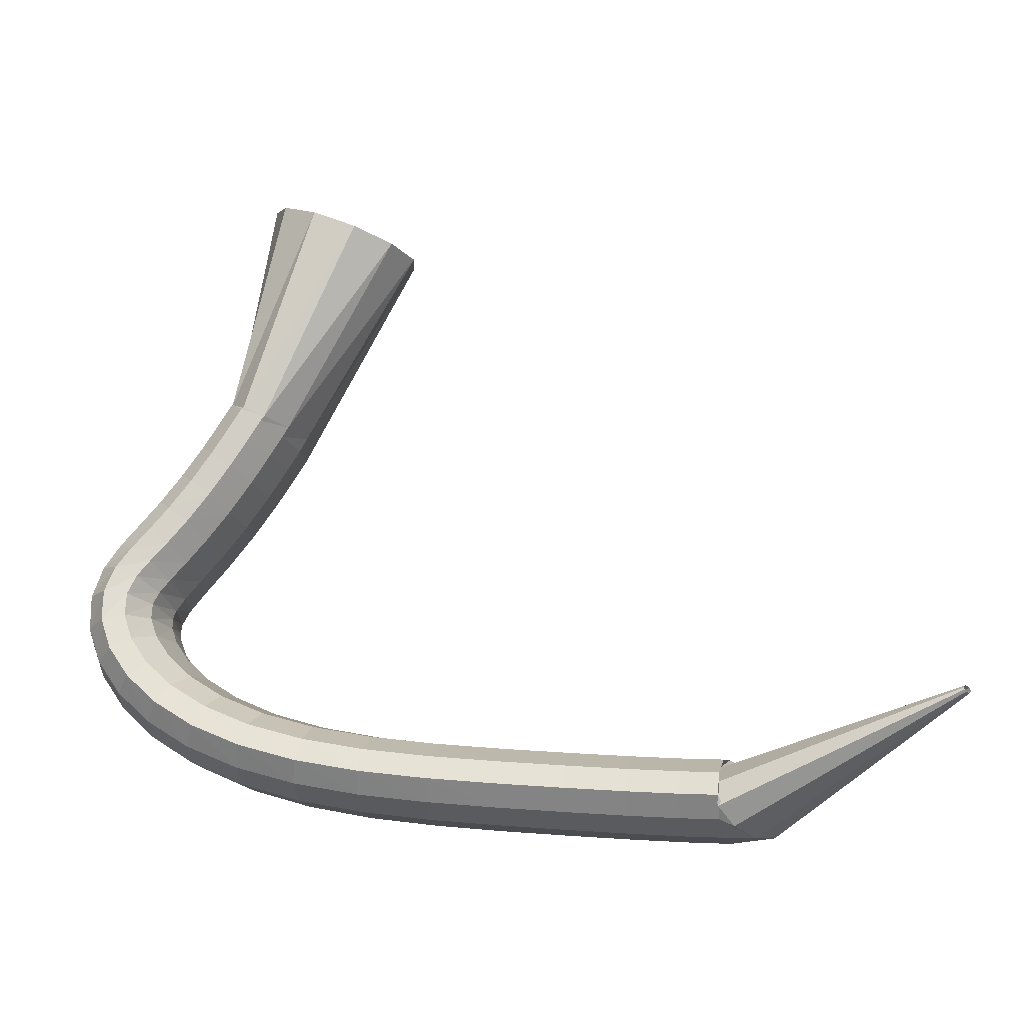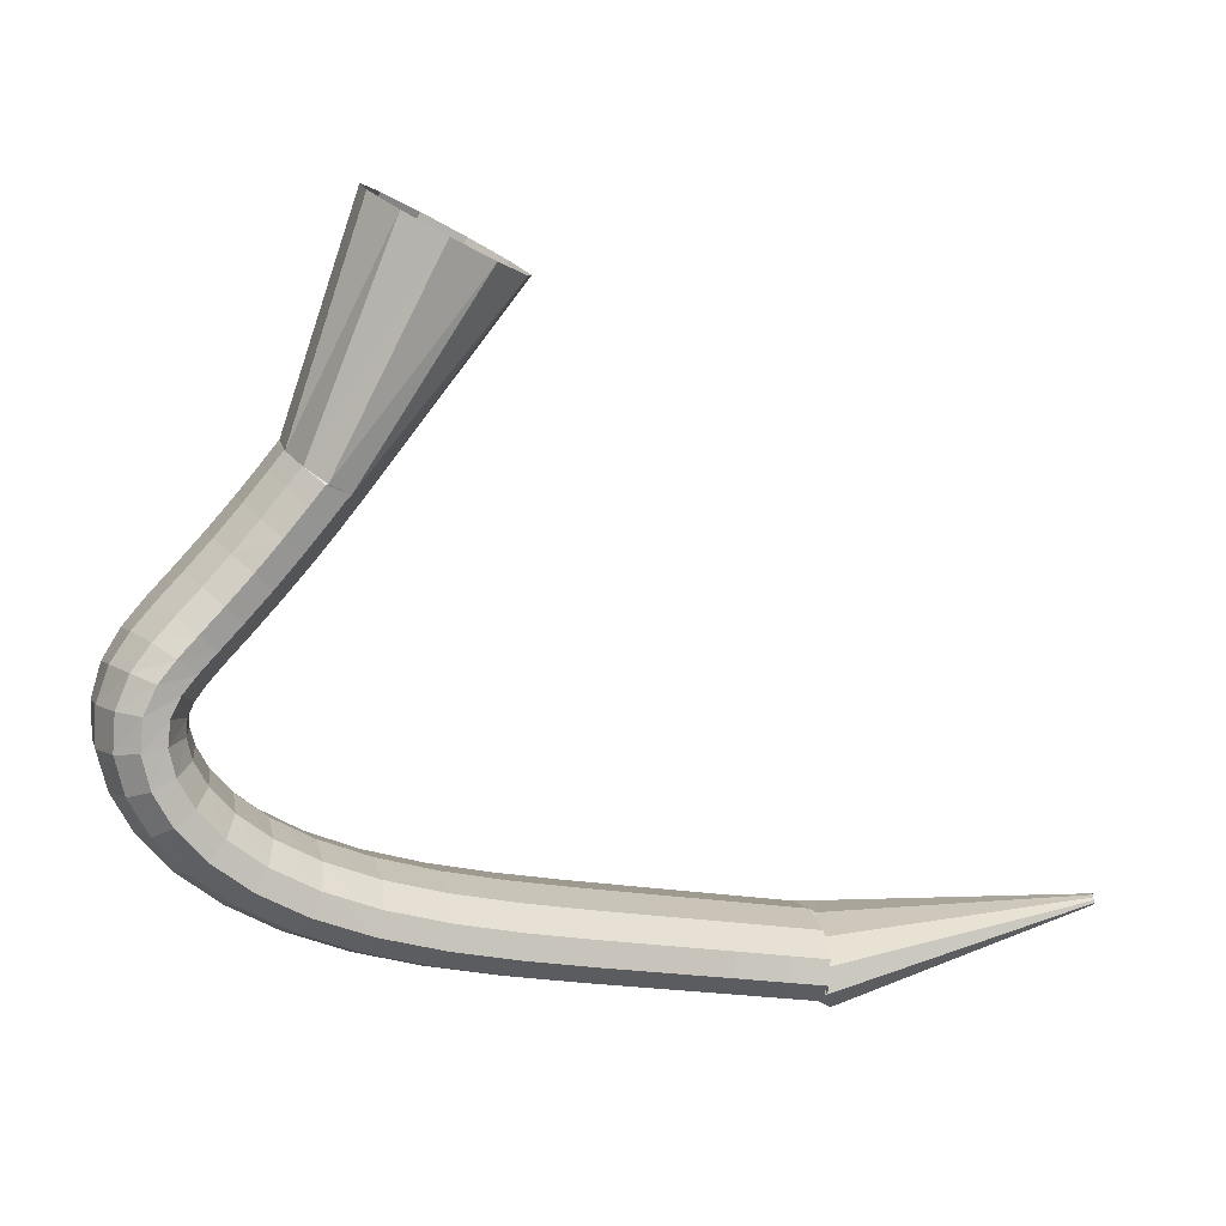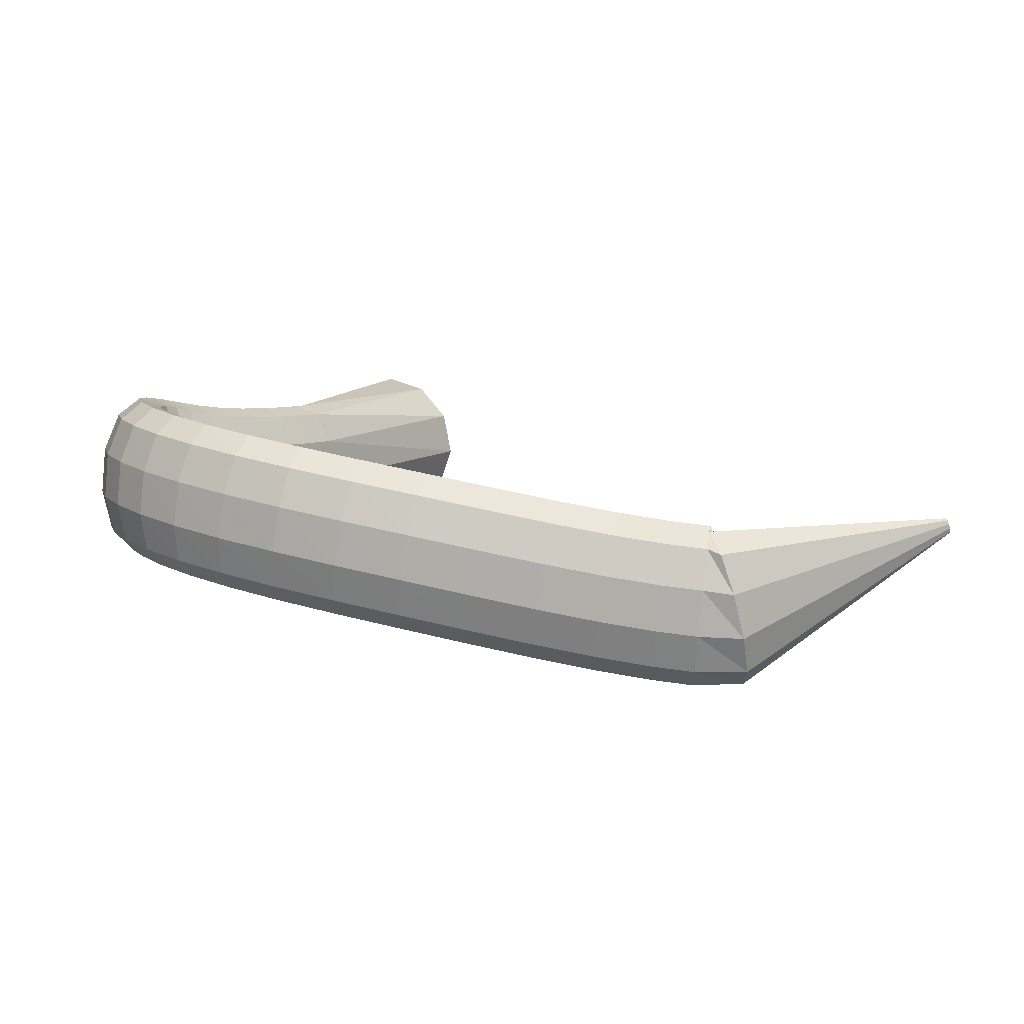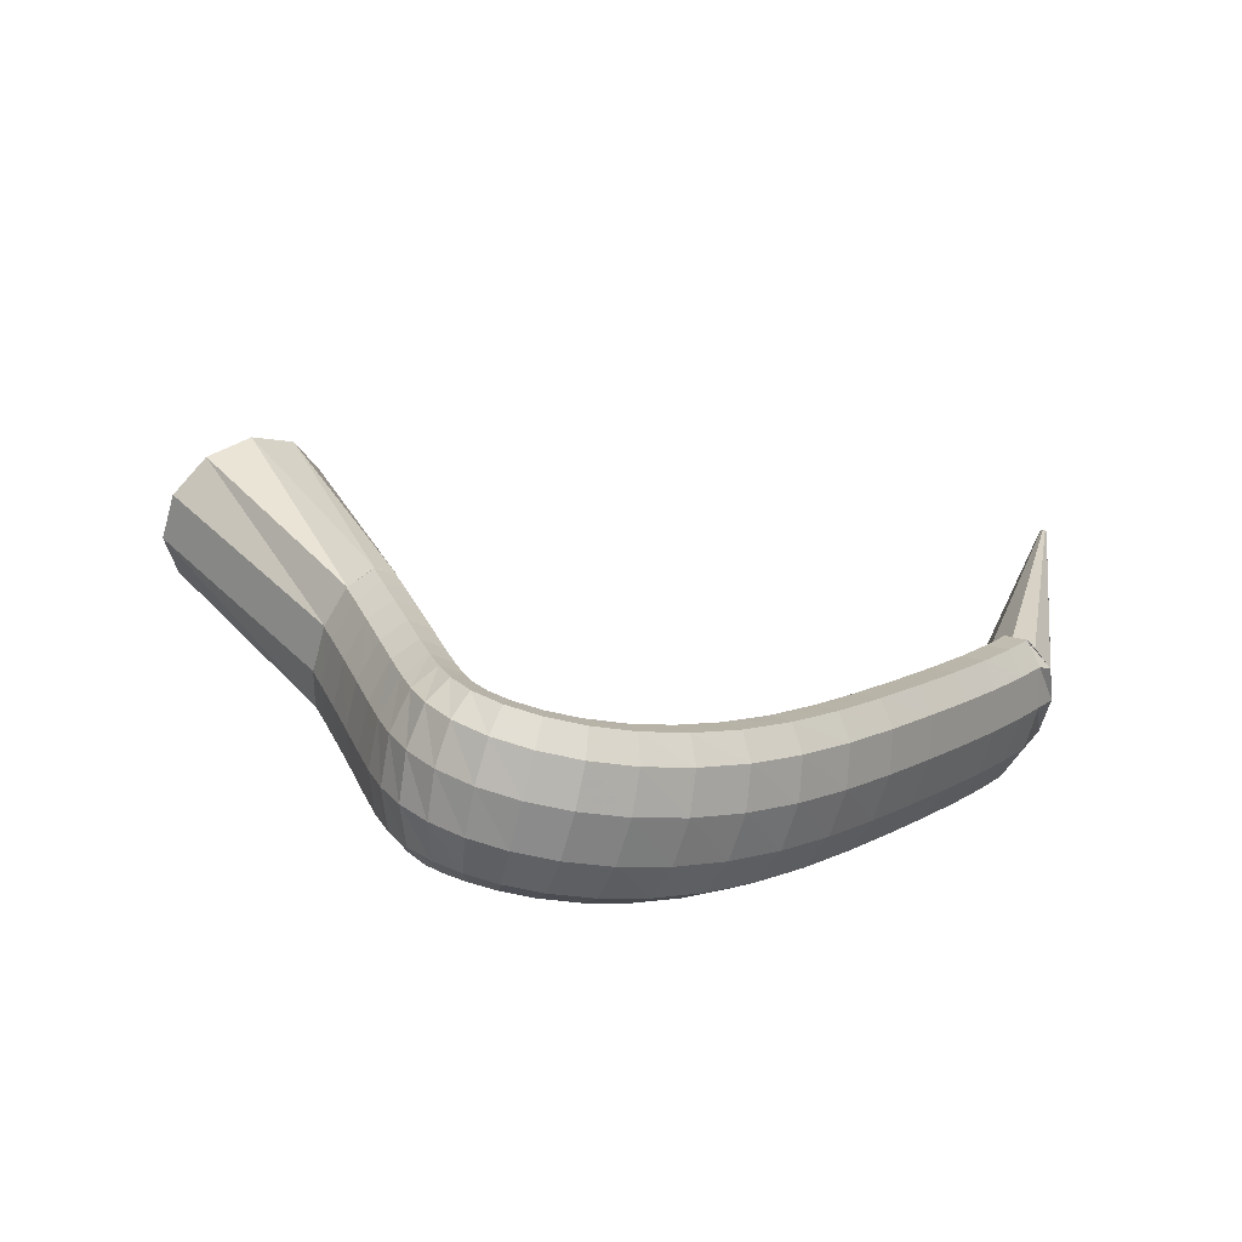
<metadata>
{"format":"obj","ext":"obj","renderer":"f3d","projection":"perspective","resolution":1024,"background":"white","views":[{"elev":-29.3,"azim":-161.9,"up":"+Z"},{"elev":-1.5,"azim":171.1,"up":"+Z"},{"elev":-2.2,"azim":-179.1,"up":"+Y"},{"elev":24.8,"azim":118.9,"up":"+Y"}]}
</metadata>
<code>
g tube1
v 130.1 166.9 99.71
v 130 166.6 99.76
v 130 166.4 99.72
v 129.9 166.4 99.61
v 129.9 166.5 99.45
v 129.9 166.6 99.31
v 130 166.9 99.21
v 130.1 167.1 99.21
v 130.1 167.3 99.29
v 130.2 167.3 99.43
v 130.2 167.1 99.59
v 130.1 166.9 99.71
v 144.8 162.4 98.55
v 144 159.8 99.01
v 143.3 157.9 98.58
v 142.9 157.2 97.4
v 142.8 157.9 95.85
v 143.1 159.9 94.41
v 143.8 162.5 93.55
v 144.5 164.9 93.53
v 145.2 166.3 94.37
v 145.4 166.3 95.79
v 145.3 164.8 97.35
v 144.8 162.4 98.55
v 145.1 162.5 98.77
v 145.4 159.8 98.99
v 145.7 157.7 98.37
v 145.9 157.1 97.1
v 146 157.9 95.6
v 145.9 160.1 94.34
v 145.6 162.8 93.71
v 145.3 165.3 93.92
v 145.1 166.7 94.9
v 144.9 166.6 96.35
v 145 165 97.79
v 145.1 162.5 98.77
v 147.5 162.8 99.03
v 147.9 160.1 99.26
v 148.3 158.1 98.64
v 148.5 157.4 97.38
v 148.6 158.3 95.88
v 148.4 160.4 94.61
v 148.1 163.1 93.97
v 147.7 165.6 94.17
v 147.4 167 95.15
v 147.2 166.9 96.59
v 147.3 165.3 98.04
v 147.5 162.8 99.03
v 150.8 163.3 99.39
v 151.2 160.6 99.63
v 151.7 158.6 99.02
v 151.9 158 97.77
v 151.9 158.8 96.26
v 151.7 160.9 94.98
v 151.3 163.6 94.33
v 150.8 166.1 94.52
v 150.4 167.5 95.49
v 150.3 167.4 96.94
v 150.4 165.8 98.39
v 150.8 163.3 99.39
v 154.5 164 99.82
v 155 161.4 100.1
v 155.5 159.4 99.46
v 155.8 158.7 98.2
v 155.8 159.6 96.69
v 155.5 161.7 95.41
v 155 164.4 94.75
v 154.5 166.8 94.94
v 154.1 168.2 95.91
v 154 168.1 97.35
v 154.1 166.6 98.8
v 154.5 164 99.82
v 158.5 164.9 100.3
v 159.1 162.2 100.5
v 159.6 160.3 99.93
v 159.9 159.6 98.67
v 159.9 160.4 97.16
v 159.6 162.5 95.88
v 159.1 165.2 95.22
v 158.5 167.7 95.4
v 158.1 169 96.36
v 157.9 168.9 97.8
v 158.1 167.4 99.26
v 158.5 164.9 100.3
v 162.5 165.8 100.8
v 163.1 163.1 101
v 163.6 161.1 100.5
v 163.9 160.5 99.21
v 164 161.3 97.7
v 163.7 163.4 96.41
v 163.2 166.1 95.75
v 162.6 168.6 95.92
v 162.2 169.9 96.88
v 162 169.8 98.32
v 162.1 168.3 99.77
v 162.5 165.8 100.8
v 166.4 166.6 101.4
v 167 164 101.7
v 167.5 162 101.1
v 167.9 161.3 99.87
v 168 162.2 98.38
v 167.8 164.3 97.09
v 167.3 167 96.42
v 166.7 169.4 96.58
v 166.2 170.8 97.53
v 166 170.7 98.95
v 166.1 169.2 100.4
v 166.4 166.6 101.4
v 169.9 167.5 102.2
v 170.5 164.8 102.5
v 171.1 162.8 102
v 171.6 162.2 100.8
v 171.8 163.1 99.28
v 171.7 165.2 98
v 171.2 167.9 97.32
v 170.6 170.3 97.46
v 170 171.7 98.38
v 169.7 171.5 99.77
v 169.6 170 101.2
v 169.9 167.5 102.2
v 173 168.2 103.3
v 173.5 165.6 103.6
v 174.3 163.6 103.1
v 174.9 163 101.9
v 175.2 163.9 100.5
v 175.2 166.1 99.2
v 174.8 168.8 98.52
v 174.1 171.2 98.62
v 173.4 172.5 99.49
v 172.9 172.3 100.8
v 172.7 170.8 102.2
v 173 168.2 103.3
v 175.4 168.9 104.5
v 176 166.3 104.8
v 176.9 164.4 104.4
v 177.6 163.8 103.3
v 178.2 164.7 101.9
v 178.2 166.9 100.7
v 177.9 169.6 100
v 177.1 172 100.1
v 176.3 173.3 100.9
v 175.6 173.1 102.1
v 175.3 171.5 103.5
v 175.4 168.9 104.5
v 177.3 169.5 105.8
v 177.9 166.9 106.1
v 178.8 165 105.8
v 179.8 164.5 104.9
v 180.5 165.5 103.6
v 180.7 167.7 102.5
v 180.4 170.4 101.8
v 179.6 172.7 101.8
v 178.6 174 102.5
v 177.7 173.8 103.6
v 177.2 172.1 104.8
v 177.3 169.5 105.8
v 178.6 170 107.1
v 179.2 167.4 107.5
v 180.2 165.5 107.3
v 181.4 165.1 106.5
v 182.3 166.1 105.5
v 182.6 168.4 104.5
v 182.3 171.1 103.8
v 181.4 173.4 103.7
v 180.3 174.6 104.2
v 179.2 174.3 105.1
v 178.6 172.6 106.2
v 178.6 170 107.1
v 179.3 170.4 108.3
v 179.9 167.7 108.7
v 181 165.9 108.6
v 182.3 165.5 108.1
v 183.4 166.7 107.3
v 183.9 169 106.5
v 183.6 171.7 105.9
v 182.7 174 105.7
v 181.4 175.2 106
v 180.2 174.8 106.7
v 179.4 173 107.5
v 179.3 170.4 108.3
v 179.6 170.6 109.2
v 180.2 167.9 109.6
v 181.4 166.2 109.7
v 182.8 165.9 109.5
v 184 167.1 109.1
v 184.5 169.5 108.6
v 184.2 172.2 108.1
v 183.3 174.5 107.9
v 181.9 175.6 107.9
v 180.6 175.1 108.2
v 179.7 173.2 108.7
v 179.6 170.6 109.2
v 179.6 170.6 109.9
v 180.3 168 110.2
v 181.6 166.3 110.5
v 183 166.1 110.7
v 184.1 167.4 110.8
v 184.6 169.8 110.6
v 184.2 172.6 110.3
v 183.2 174.8 110
v 181.8 175.8 109.8
v 180.5 175.3 109.6
v 179.7 173.3 109.7
v 179.6 170.6 109.9
v 179.4 170.5 110.5
v 180.2 167.9 110.9
v 181.5 166.3 111.4
v 182.8 166.1 112
v 183.8 167.5 112.4
v 184.1 170 112.6
v 183.6 172.8 112.4
v 182.5 175 111.9
v 181.1 175.9 111.3
v 179.9 175.2 110.8
v 179.3 173.2 110.5
v 179.4 170.5 110.5
v 178.9 170.3 111.4
v 179.8 167.8 111.8
v 181 166.2 112.6
v 182.2 166.1 113.4
v 183 167.5 114.1
v 183.1 170 114.3
v 182.5 172.8 114.1
v 181.4 174.9 113.4
v 180.2 175.8 112.6
v 179.1 175.1 111.8
v 178.7 173.1 111.4
v 178.9 170.3 111.4
v 177.9 170.2 112.6
v 178.8 167.7 113.2
v 179.9 166.1 114.1
v 181 166 115
v 181.7 167.5 115.7
v 181.8 169.9 115.9
v 181.3 172.7 115.5
v 180.3 174.8 114.8
v 179.1 175.7 113.8
v 178.1 175 113
v 177.7 172.9 112.5
v 177.9 170.2 112.6
v 176.5 170.2 114.2
v 177.3 167.6 114.8
v 178.4 166.1 115.8
v 179.4 166 116.8
v 180.2 167.4 117.4
v 180.4 169.9 117.5
v 179.9 172.6 117.1
v 179 174.8 116.2
v 177.8 175.6 115.2
v 176.9 174.9 114.4
v 176.4 172.9 114
v 176.5 170.2 114.2
v 174.9 170.3 116
v 175.6 167.7 116.8
v 176.6 166.2 117.8
v 177.7 166.1 118.7
v 178.5 167.5 119.3
v 178.8 170 119.3
v 178.4 172.7 118.8
v 177.5 174.9 117.9
v 176.4 175.7 116.9
v 175.4 175 116.1
v 174.9 173 115.8
v 174.9 170.3 116
v 173.3 170.5 117.9
v 173.9 167.9 118.7
v 175 166.4 119.8
v 176.1 166.3 120.7
v 176.9 167.7 121.2
v 177.3 170.2 121.2
v 176.9 172.9 120.6
v 176.1 175 119.6
v 175 175.9 118.6
v 173.9 175.2 117.9
v 173.3 173.2 117.6
v 173.3 170.5 117.9
v 172 170.7 119.6
v 172.6 168.2 120.5
v 173.6 166.6 121.5
v 174.7 166.5 122.4
v 175.6 167.9 122.9
v 176 170.4 122.8
v 175.7 173.1 122.2
v 174.9 175.3 121.2
v 173.7 176.1 120.2
v 172.7 175.4 119.5
v 172 173.4 119.3
v 172 170.7 119.6
v 171.1 170.9 120.8
v 171.7 168.4 121.6
v 172.7 166.8 122.7
v 173.9 166.7 123.5
v 174.8 168.1 124
v 175.1 170.6 123.9
v 174.9 173.3 123.2
v 174 175.4 122.3
v 172.9 176.3 121.3
v 171.8 175.6 120.6
v 171.2 173.6 120.4
v 171.1 170.9 120.8
v 170.6 171 121.6
v 171.1 168.5 122.5
v 172.2 167 123.5
v 173.5 166.8 124.2
v 174.5 168.2 124.4
v 175 170.6 124
v 174.8 173.3 123.2
v 174 175.4 122.2
v 172.8 176.3 121.3
v 171.6 175.6 120.9
v 170.7 173.7 120.9
v 170.6 171 121.6
v 162.3 173.7 132.4
v 163.2 171.3 133.5
v 165.2 169.9 134.9
v 167.7 170.1 136.1
v 170 171.7 136.8
v 171.2 174.2 136.8
v 171 176.9 135.9
v 169.4 178.9 134.6
v 167.1 179.5 133.3
v 164.6 178.6 132.2
v 162.8 176.5 131.9
v 162.3 173.7 132.4
f 1 2 14
f 14 13 1
f 2 3 15
f 15 14 2
f 3 4 16
f 16 15 3
f 4 5 17
f 17 16 4
f 5 6 18
f 18 17 5
f 6 7 19
f 19 18 6
f 7 8 20
f 20 19 7
f 8 9 21
f 21 20 8
f 9 10 22
f 22 21 9
f 10 11 23
f 23 22 10
f 11 12 24
f 24 23 11
f 13 14 26
f 26 25 13
f 14 15 27
f 27 26 14
f 15 16 28
f 28 27 15
f 16 17 29
f 29 28 16
f 17 18 30
f 30 29 17
f 18 19 31
f 31 30 18
f 19 20 32
f 32 31 19
f 20 21 33
f 33 32 20
f 21 22 34
f 34 33 21
f 22 23 35
f 35 34 22
f 23 24 36
f 36 35 23
f 25 26 38
f 38 37 25
f 26 27 39
f 39 38 26
f 27 28 40
f 40 39 27
f 28 29 41
f 41 40 28
f 29 30 42
f 42 41 29
f 30 31 43
f 43 42 30
f 31 32 44
f 44 43 31
f 32 33 45
f 45 44 32
f 33 34 46
f 46 45 33
f 34 35 47
f 47 46 34
f 35 36 48
f 48 47 35
f 37 38 50
f 50 49 37
f 38 39 51
f 51 50 38
f 39 40 52
f 52 51 39
f 40 41 53
f 53 52 40
f 41 42 54
f 54 53 41
f 42 43 55
f 55 54 42
f 43 44 56
f 56 55 43
f 44 45 57
f 57 56 44
f 45 46 58
f 58 57 45
f 46 47 59
f 59 58 46
f 47 48 60
f 60 59 47
f 49 50 62
f 62 61 49
f 50 51 63
f 63 62 50
f 51 52 64
f 64 63 51
f 52 53 65
f 65 64 52
f 53 54 66
f 66 65 53
f 54 55 67
f 67 66 54
f 55 56 68
f 68 67 55
f 56 57 69
f 69 68 56
f 57 58 70
f 70 69 57
f 58 59 71
f 71 70 58
f 59 60 72
f 72 71 59
f 61 62 74
f 74 73 61
f 62 63 75
f 75 74 62
f 63 64 76
f 76 75 63
f 64 65 77
f 77 76 64
f 65 66 78
f 78 77 65
f 66 67 79
f 79 78 66
f 67 68 80
f 80 79 67
f 68 69 81
f 81 80 68
f 69 70 82
f 82 81 69
f 70 71 83
f 83 82 70
f 71 72 84
f 84 83 71
f 73 74 86
f 86 85 73
f 74 75 87
f 87 86 74
f 75 76 88
f 88 87 75
f 76 77 89
f 89 88 76
f 77 78 90
f 90 89 77
f 78 79 91
f 91 90 78
f 79 80 92
f 92 91 79
f 80 81 93
f 93 92 80
f 81 82 94
f 94 93 81
f 82 83 95
f 95 94 82
f 83 84 96
f 96 95 83
f 85 86 98
f 98 97 85
f 86 87 99
f 99 98 86
f 87 88 100
f 100 99 87
f 88 89 101
f 101 100 88
f 89 90 102
f 102 101 89
f 90 91 103
f 103 102 90
f 91 92 104
f 104 103 91
f 92 93 105
f 105 104 92
f 93 94 106
f 106 105 93
f 94 95 107
f 107 106 94
f 95 96 108
f 108 107 95
f 97 98 110
f 110 109 97
f 98 99 111
f 111 110 98
f 99 100 112
f 112 111 99
f 100 101 113
f 113 112 100
f 101 102 114
f 114 113 101
f 102 103 115
f 115 114 102
f 103 104 116
f 116 115 103
f 104 105 117
f 117 116 104
f 105 106 118
f 118 117 105
f 106 107 119
f 119 118 106
f 107 108 120
f 120 119 107
f 109 110 122
f 122 121 109
f 110 111 123
f 123 122 110
f 111 112 124
f 124 123 111
f 112 113 125
f 125 124 112
f 113 114 126
f 126 125 113
f 114 115 127
f 127 126 114
f 115 116 128
f 128 127 115
f 116 117 129
f 129 128 116
f 117 118 130
f 130 129 117
f 118 119 131
f 131 130 118
f 119 120 132
f 132 131 119
f 121 122 134
f 134 133 121
f 122 123 135
f 135 134 122
f 123 124 136
f 136 135 123
f 124 125 137
f 137 136 124
f 125 126 138
f 138 137 125
f 126 127 139
f 139 138 126
f 127 128 140
f 140 139 127
f 128 129 141
f 141 140 128
f 129 130 142
f 142 141 129
f 130 131 143
f 143 142 130
f 131 132 144
f 144 143 131
f 133 134 146
f 146 145 133
f 134 135 147
f 147 146 134
f 135 136 148
f 148 147 135
f 136 137 149
f 149 148 136
f 137 138 150
f 150 149 137
f 138 139 151
f 151 150 138
f 139 140 152
f 152 151 139
f 140 141 153
f 153 152 140
f 141 142 154
f 154 153 141
f 142 143 155
f 155 154 142
f 143 144 156
f 156 155 143
f 145 146 158
f 158 157 145
f 146 147 159
f 159 158 146
f 147 148 160
f 160 159 147
f 148 149 161
f 161 160 148
f 149 150 162
f 162 161 149
f 150 151 163
f 163 162 150
f 151 152 164
f 164 163 151
f 152 153 165
f 165 164 152
f 153 154 166
f 166 165 153
f 154 155 167
f 167 166 154
f 155 156 168
f 168 167 155
f 157 158 170
f 170 169 157
f 158 159 171
f 171 170 158
f 159 160 172
f 172 171 159
f 160 161 173
f 173 172 160
f 161 162 174
f 174 173 161
f 162 163 175
f 175 174 162
f 163 164 176
f 176 175 163
f 164 165 177
f 177 176 164
f 165 166 178
f 178 177 165
f 166 167 179
f 179 178 166
f 167 168 180
f 180 179 167
f 169 170 182
f 182 181 169
f 170 171 183
f 183 182 170
f 171 172 184
f 184 183 171
f 172 173 185
f 185 184 172
f 173 174 186
f 186 185 173
f 174 175 187
f 187 186 174
f 175 176 188
f 188 187 175
f 176 177 189
f 189 188 176
f 177 178 190
f 190 189 177
f 178 179 191
f 191 190 178
f 179 180 192
f 192 191 179
f 181 182 194
f 194 193 181
f 182 183 195
f 195 194 182
f 183 184 196
f 196 195 183
f 184 185 197
f 197 196 184
f 185 186 198
f 198 197 185
f 186 187 199
f 199 198 186
f 187 188 200
f 200 199 187
f 188 189 201
f 201 200 188
f 189 190 202
f 202 201 189
f 190 191 203
f 203 202 190
f 191 192 204
f 204 203 191
f 193 194 206
f 206 205 193
f 194 195 207
f 207 206 194
f 195 196 208
f 208 207 195
f 196 197 209
f 209 208 196
f 197 198 210
f 210 209 197
f 198 199 211
f 211 210 198
f 199 200 212
f 212 211 199
f 200 201 213
f 213 212 200
f 201 202 214
f 214 213 201
f 202 203 215
f 215 214 202
f 203 204 216
f 216 215 203
f 205 206 218
f 218 217 205
f 206 207 219
f 219 218 206
f 207 208 220
f 220 219 207
f 208 209 221
f 221 220 208
f 209 210 222
f 222 221 209
f 210 211 223
f 223 222 210
f 211 212 224
f 224 223 211
f 212 213 225
f 225 224 212
f 213 214 226
f 226 225 213
f 214 215 227
f 227 226 214
f 215 216 228
f 228 227 215
f 217 218 230
f 230 229 217
f 218 219 231
f 231 230 218
f 219 220 232
f 232 231 219
f 220 221 233
f 233 232 220
f 221 222 234
f 234 233 221
f 222 223 235
f 235 234 222
f 223 224 236
f 236 235 223
f 224 225 237
f 237 236 224
f 225 226 238
f 238 237 225
f 226 227 239
f 239 238 226
f 227 228 240
f 240 239 227
f 229 230 242
f 242 241 229
f 230 231 243
f 243 242 230
f 231 232 244
f 244 243 231
f 232 233 245
f 245 244 232
f 233 234 246
f 246 245 233
f 234 235 247
f 247 246 234
f 235 236 248
f 248 247 235
f 236 237 249
f 249 248 236
f 237 238 250
f 250 249 237
f 238 239 251
f 251 250 238
f 239 240 252
f 252 251 239
f 241 242 254
f 254 253 241
f 242 243 255
f 255 254 242
f 243 244 256
f 256 255 243
f 244 245 257
f 257 256 244
f 245 246 258
f 258 257 245
f 246 247 259
f 259 258 246
f 247 248 260
f 260 259 247
f 248 249 261
f 261 260 248
f 249 250 262
f 262 261 249
f 250 251 263
f 263 262 250
f 251 252 264
f 264 263 251
f 253 254 266
f 266 265 253
f 254 255 267
f 267 266 254
f 255 256 268
f 268 267 255
f 256 257 269
f 269 268 256
f 257 258 270
f 270 269 257
f 258 259 271
f 271 270 258
f 259 260 272
f 272 271 259
f 260 261 273
f 273 272 260
f 261 262 274
f 274 273 261
f 262 263 275
f 275 274 262
f 263 264 276
f 276 275 263
f 265 266 278
f 278 277 265
f 266 267 279
f 279 278 266
f 267 268 280
f 280 279 267
f 268 269 281
f 281 280 268
f 269 270 282
f 282 281 269
f 270 271 283
f 283 282 270
f 271 272 284
f 284 283 271
f 272 273 285
f 285 284 272
f 273 274 286
f 286 285 273
f 274 275 287
f 287 286 274
f 275 276 288
f 288 287 275
f 277 278 290
f 290 289 277
f 278 279 291
f 291 290 278
f 279 280 292
f 292 291 279
f 280 281 293
f 293 292 280
f 281 282 294
f 294 293 281
f 282 283 295
f 295 294 282
f 283 284 296
f 296 295 283
f 284 285 297
f 297 296 284
f 285 286 298
f 298 297 285
f 286 287 299
f 299 298 286
f 287 288 300
f 300 299 287
f 289 290 302
f 302 301 289
f 290 291 303
f 303 302 290
f 291 292 304
f 304 303 291
f 292 293 305
f 305 304 292
f 293 294 306
f 306 305 293
f 294 295 307
f 307 306 294
f 295 296 308
f 308 307 295
f 296 297 309
f 309 308 296
f 297 298 310
f 310 309 297
f 298 299 311
f 311 310 298
f 299 300 312
f 312 311 299
f 301 302 314
f 314 313 301
f 302 303 315
f 315 314 302
f 303 304 316
f 316 315 303
f 304 305 317
f 317 316 304
f 305 306 318
f 318 317 305
f 306 307 319
f 319 318 306
f 307 308 320
f 320 319 307
f 308 309 321
f 321 320 308
f 309 310 322
f 322 321 309
f 310 311 323
f 323 322 310
f 311 312 324
f 324 323 311
g

</code>
